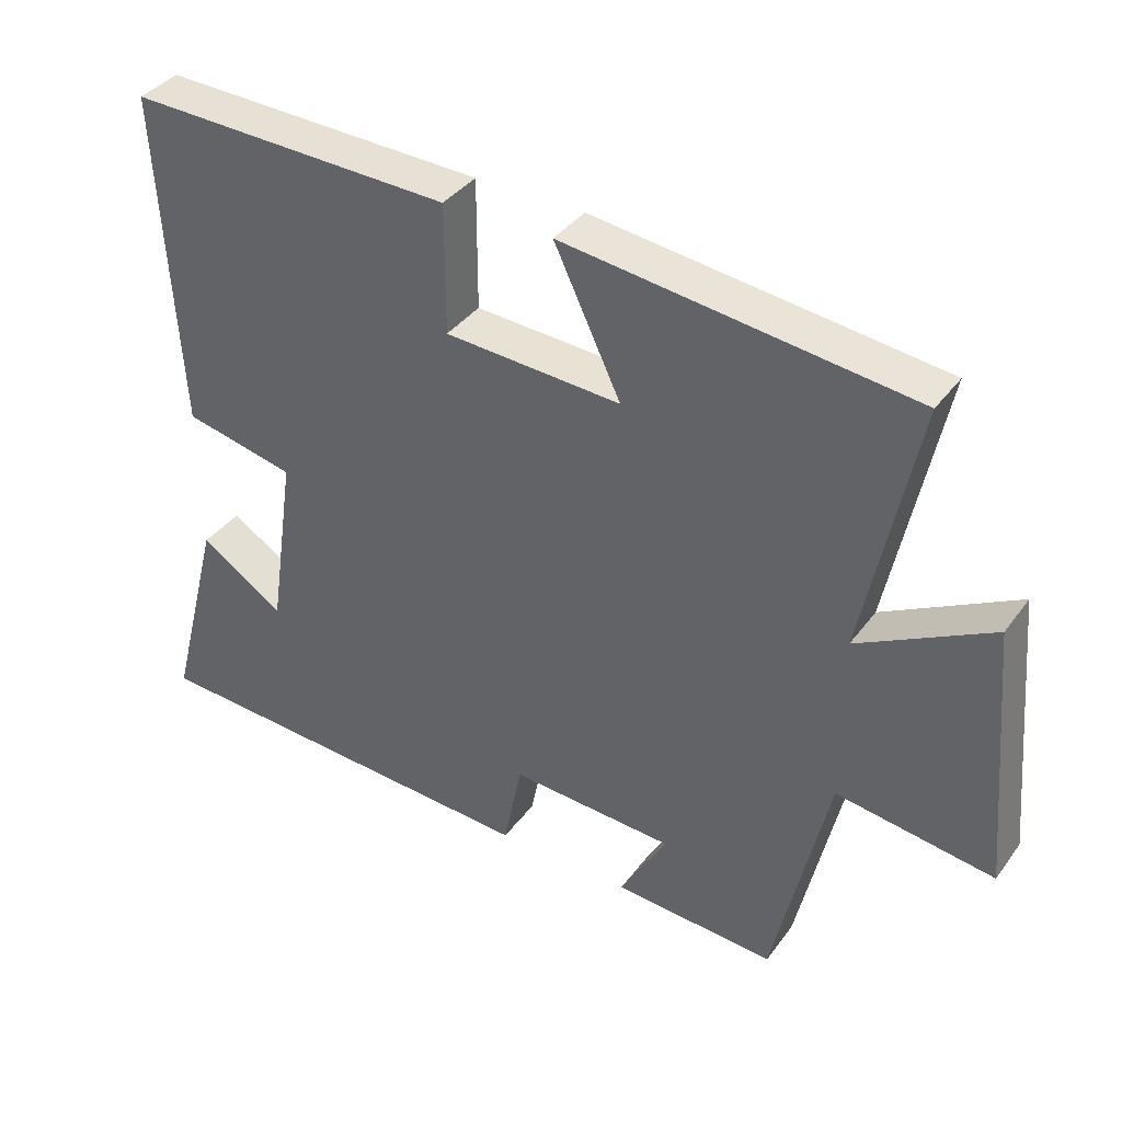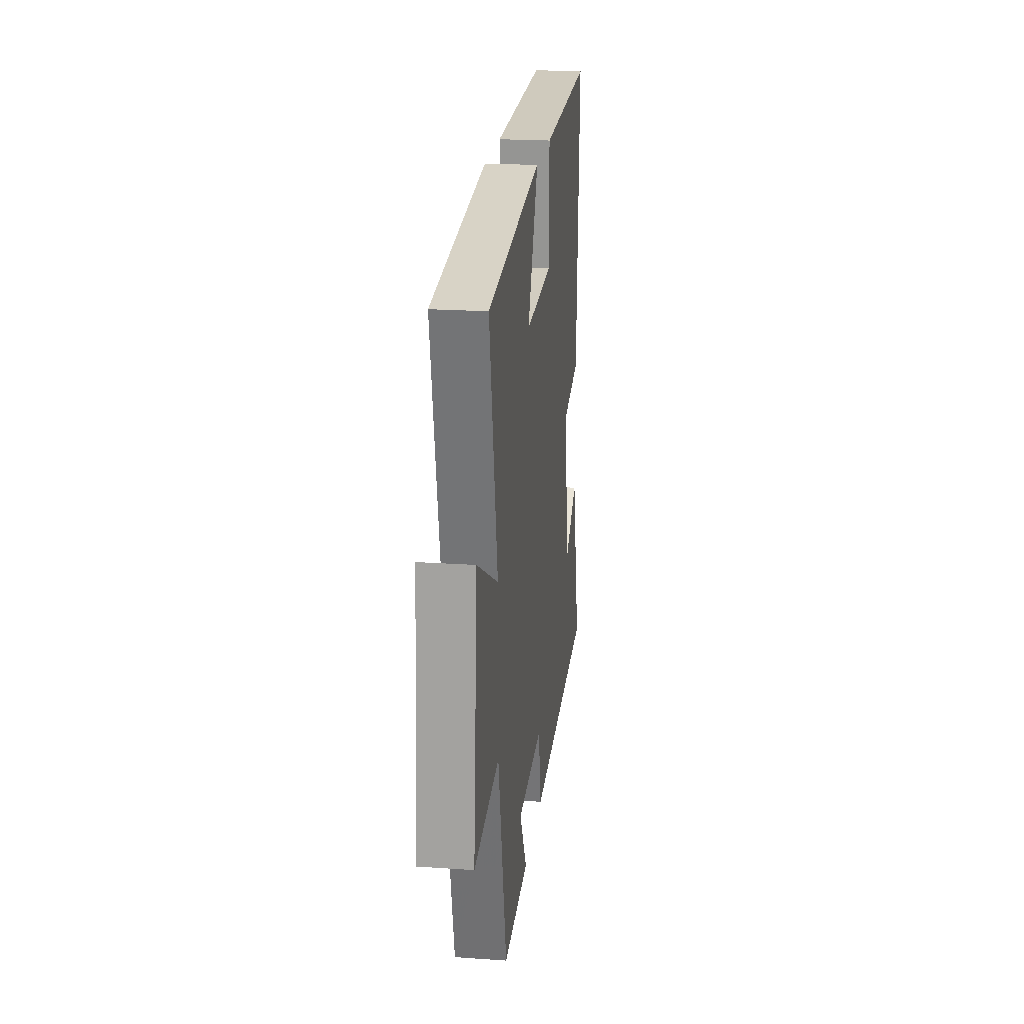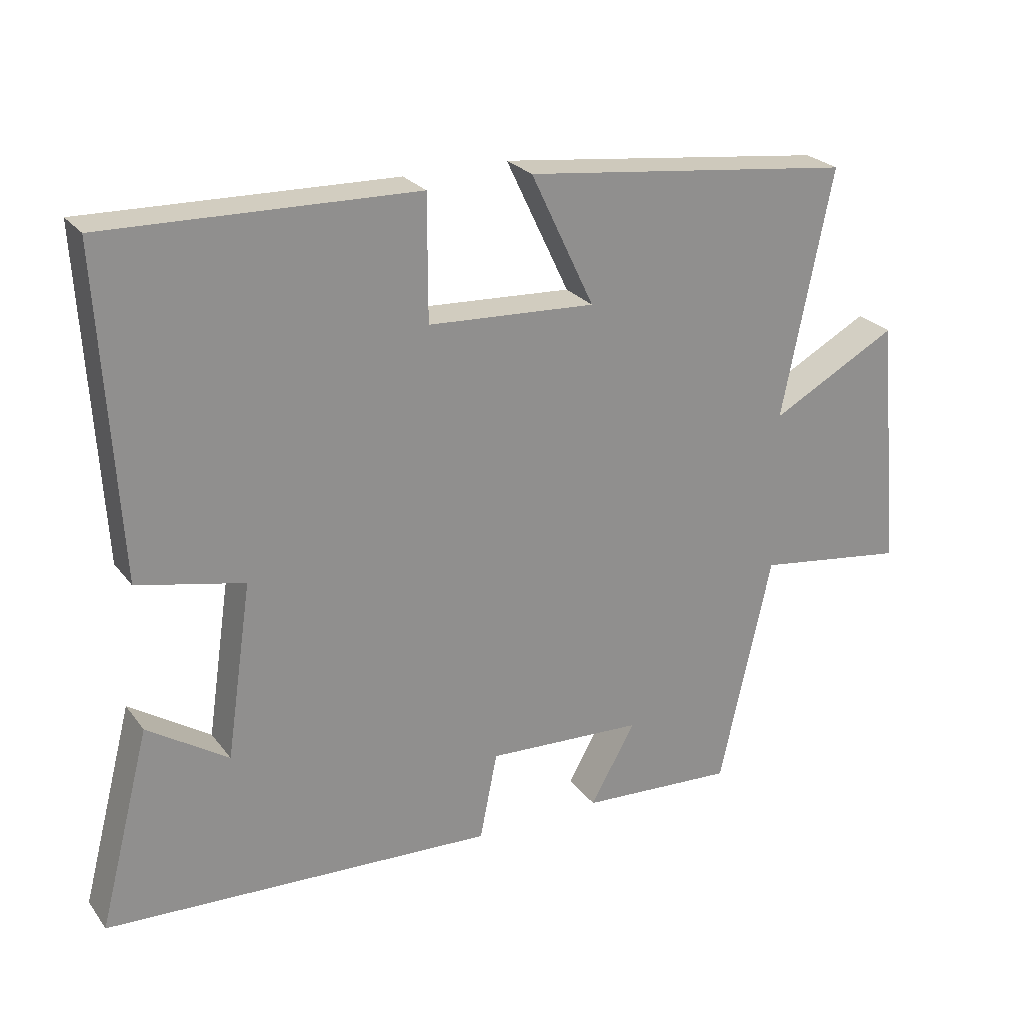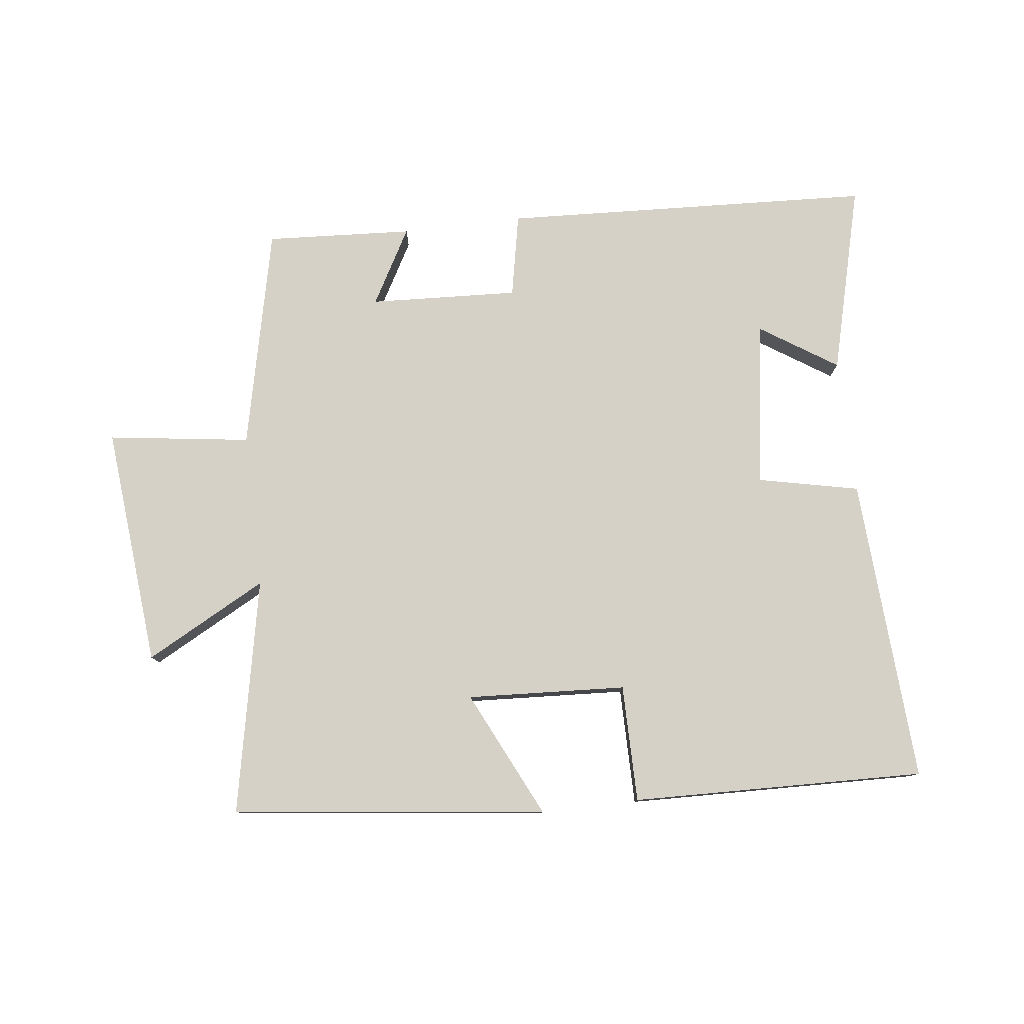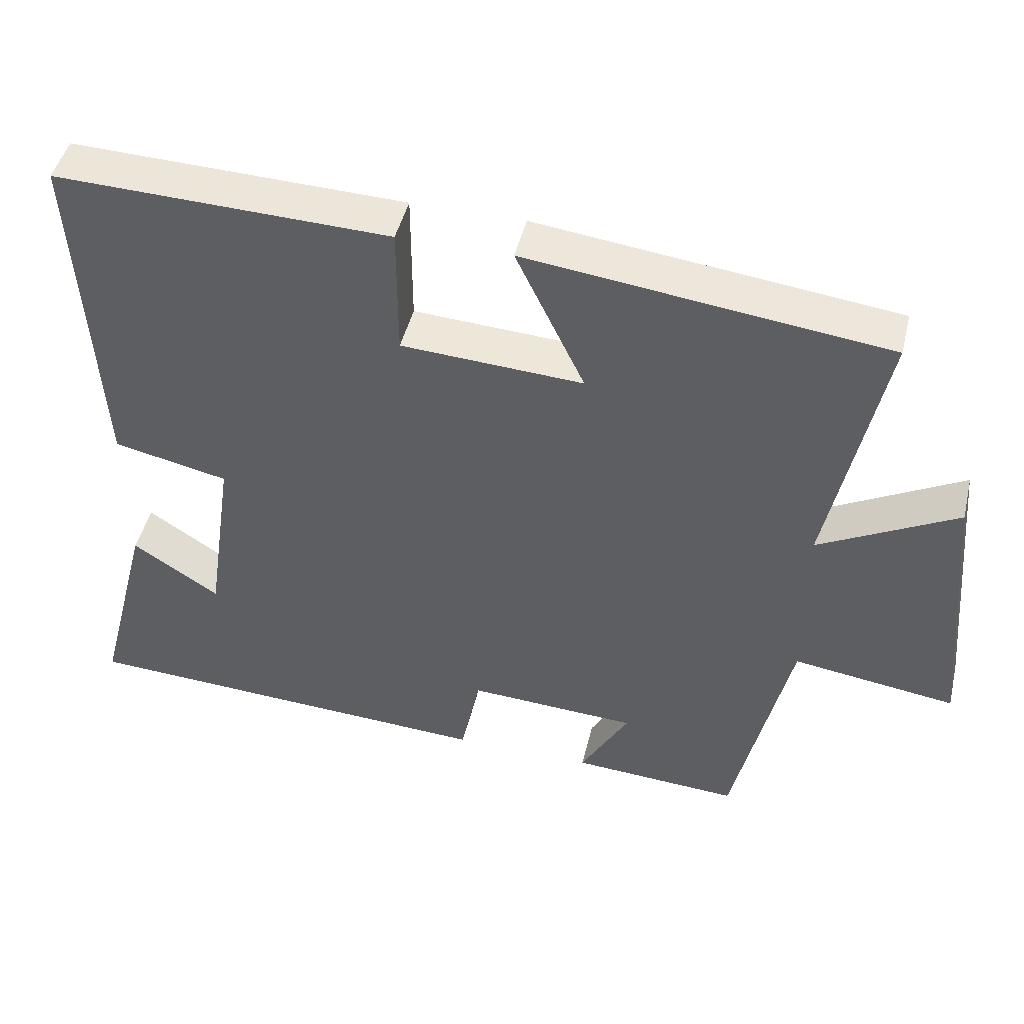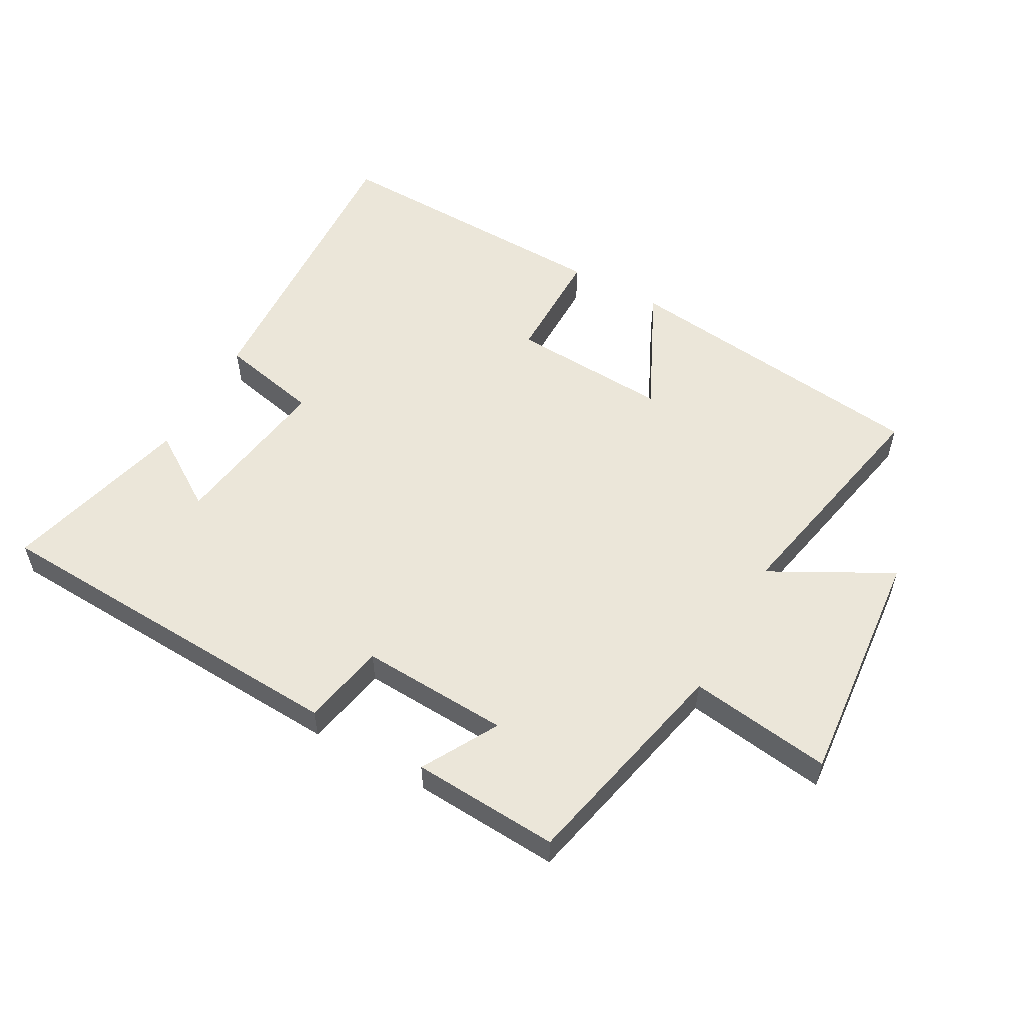
<metadata>
{"format":"obj","ext":"obj","renderer":"f3d","projection":"perspective","resolution":1024,"background":"white","views":[{"elev":38.0,"azim":-147.9,"up":"+Z"},{"elev":21.4,"azim":-83.0,"up":"+Z"},{"elev":25.0,"azim":151.8,"up":"+Z"},{"elev":79.0,"azim":-6.9,"up":"+Y"},{"elev":46.4,"azim":-166.5,"up":"+Z"},{"elev":55.1,"azim":-150.9,"up":"+Y"}]}
</metadata>
<code>
v 0.527 0.07 0.513
v 0.5 0.07 0.036
v 0.343 0.07 0.002
v 0.381 0.07 -0.256
v 0.5 0.07 -0.178
v 0.576 0.07 -0.471
v -0.002 0.07 -0.5
v -0.028 0.07 -0.37
v -0.26 0.07 -0.382
v -0.194 0.07 -0.5
v -0.423 0.07 -0.514
v -0.5 0.07 -0.169
v -0.722 0.07 -0.2
v -0.688 0.07 0.176
v -0.5 0.07 0.075
v -0.574 0.07 0.441
v -0.084 0.07 0.5
v -0.178 0.07 0.303
v 0.07 0.07 0.317
v 0.07 0.07 0.5
v 0.527 0 0.513
v 0.5 0 0.036
v 0.343 0 0.002
v 0.381 0 -0.256
v 0.5 0 -0.178
v 0.576 0 -0.471
v -0.002 0 -0.5
v -0.028 0 -0.37
v -0.26 0 -0.382
v -0.194 0 -0.5
v -0.423 0 -0.514
v -0.5 0 -0.169
v -0.722 0 -0.2
v -0.688 0 0.176
v -0.5 0 0.075
v -0.574 0 0.441
v -0.084 0 0.5
v -0.178 0 0.303
v 0.07 0 0.317
v 0.07 0 0.5
f 1 2 3
f 20 1 3
f 19 20 3
f 18 19 3 4
f 15 16 17 18
f 15 18 4
f 12 13 14 15
f 12 15 4
f 9 10 11 12
f 8 9 12 4
f 7 8 4
f 6 7 4
f 4 5 6
f 23 22 21
f 23 21 40
f 23 40 39
f 24 23 39 38
f 38 37 36 35
f 24 38 35
f 35 34 33 32
f 24 35 32
f 32 31 30 29
f 24 32 29 28
f 24 28 27
f 24 27 26
f 26 25 24
f 1 21 22 2
f 2 22 23 3
f 3 23 24 4
f 4 24 25 5
f 5 25 26 6
f 6 26 27 7
f 7 27 28 8
f 8 28 29 9
f 9 29 30 10
f 10 30 31 11
f 11 31 32 12
f 12 32 33 13
f 13 33 34 14
f 14 34 35 15
f 15 35 36 16
f 16 36 37 17
f 17 37 38 18
f 18 38 39 19
f 19 39 40 20
f 20 40 21 1

</code>
